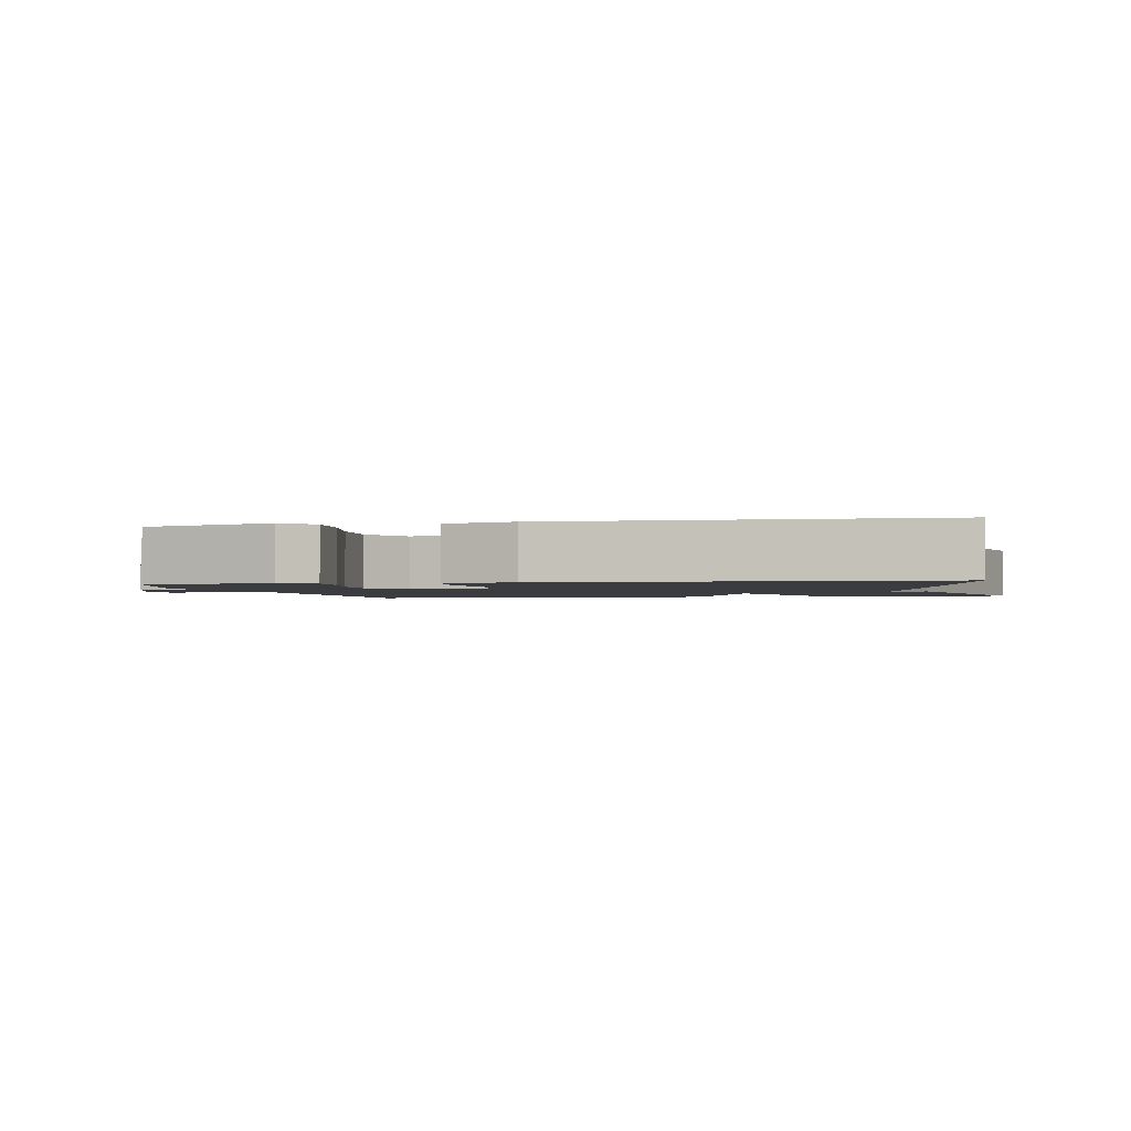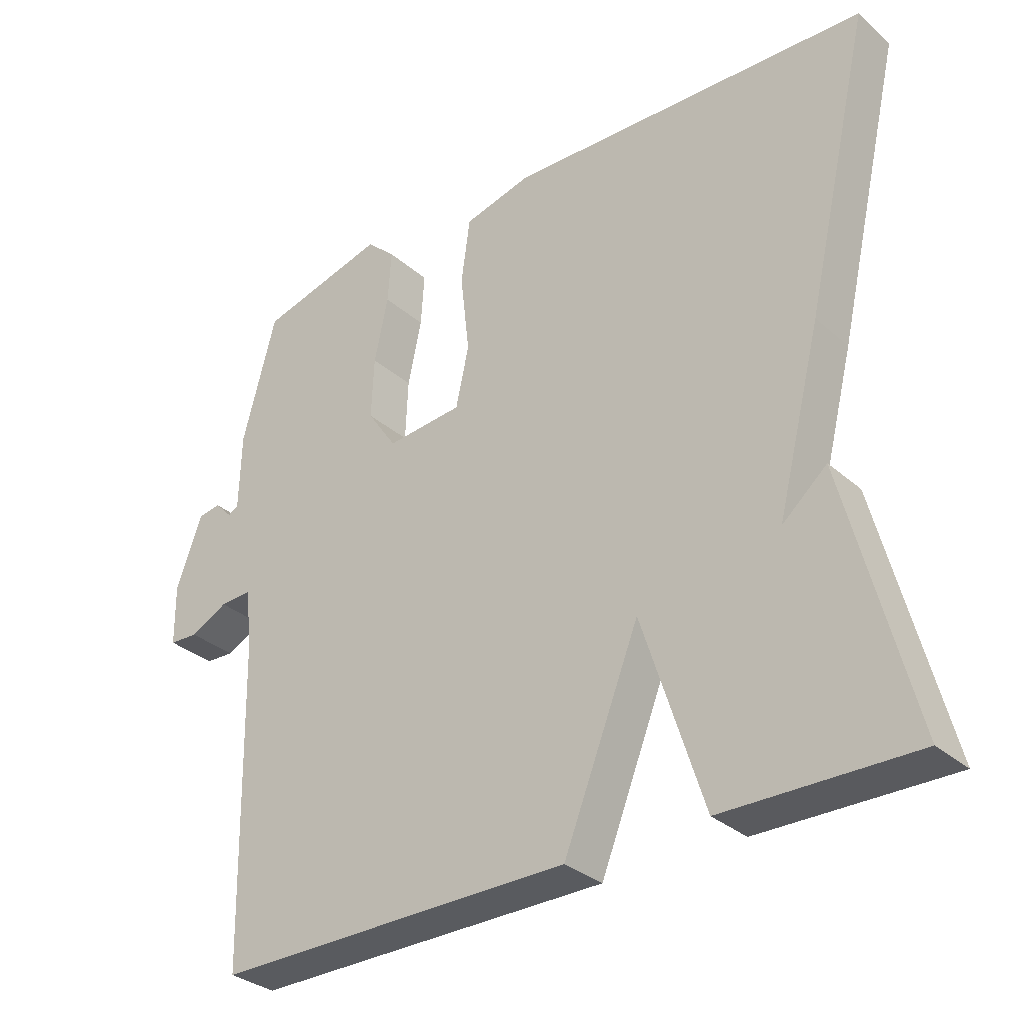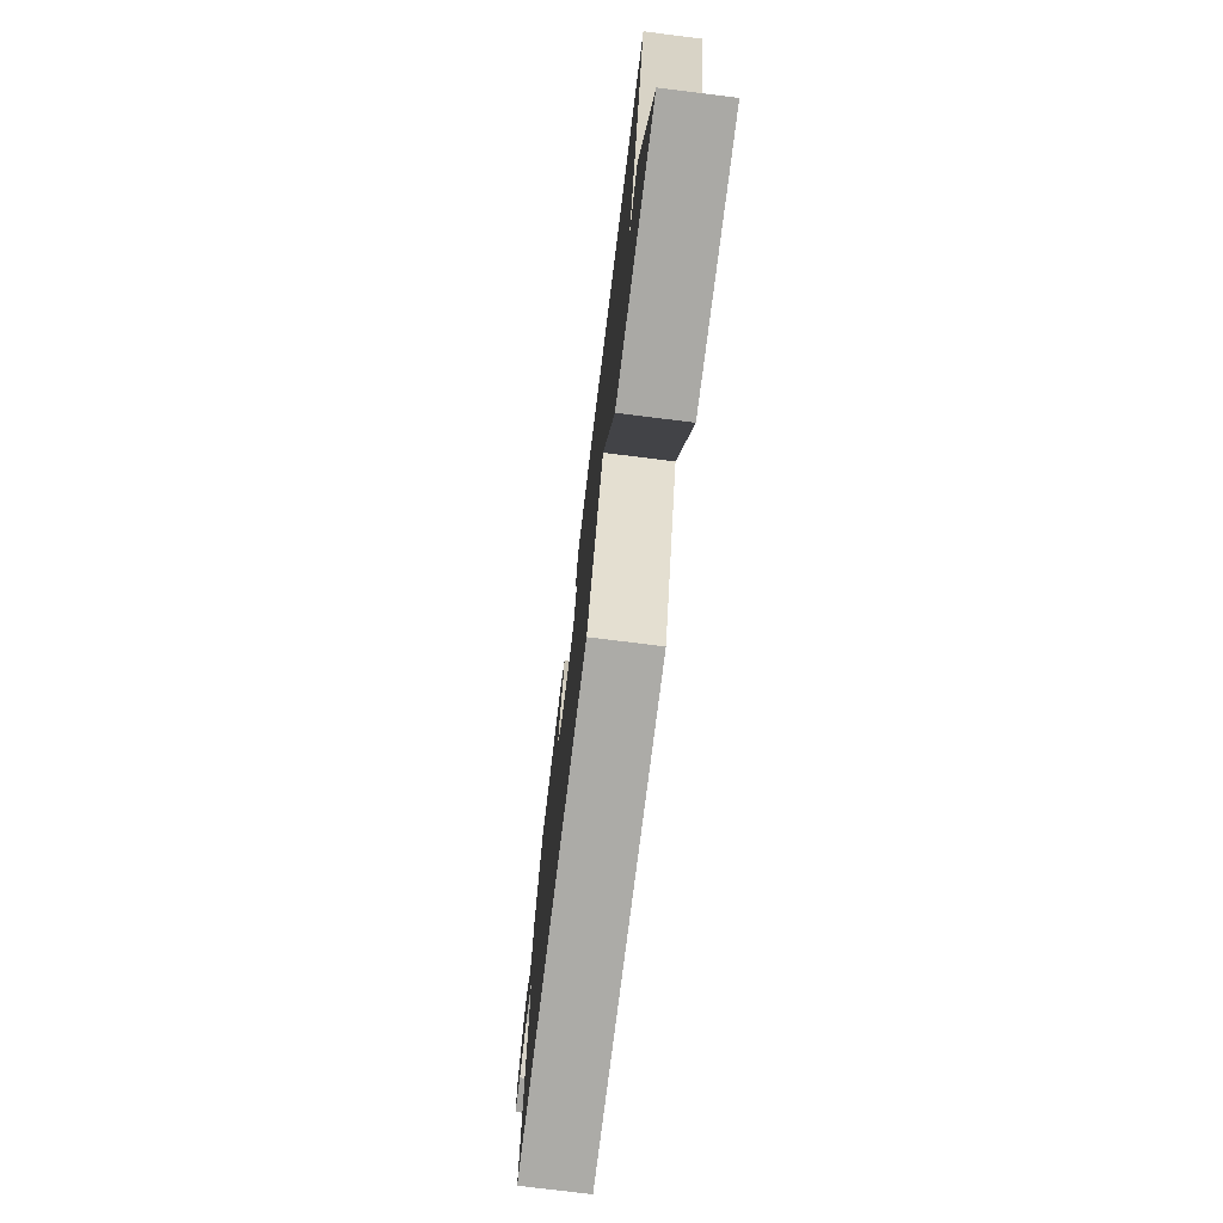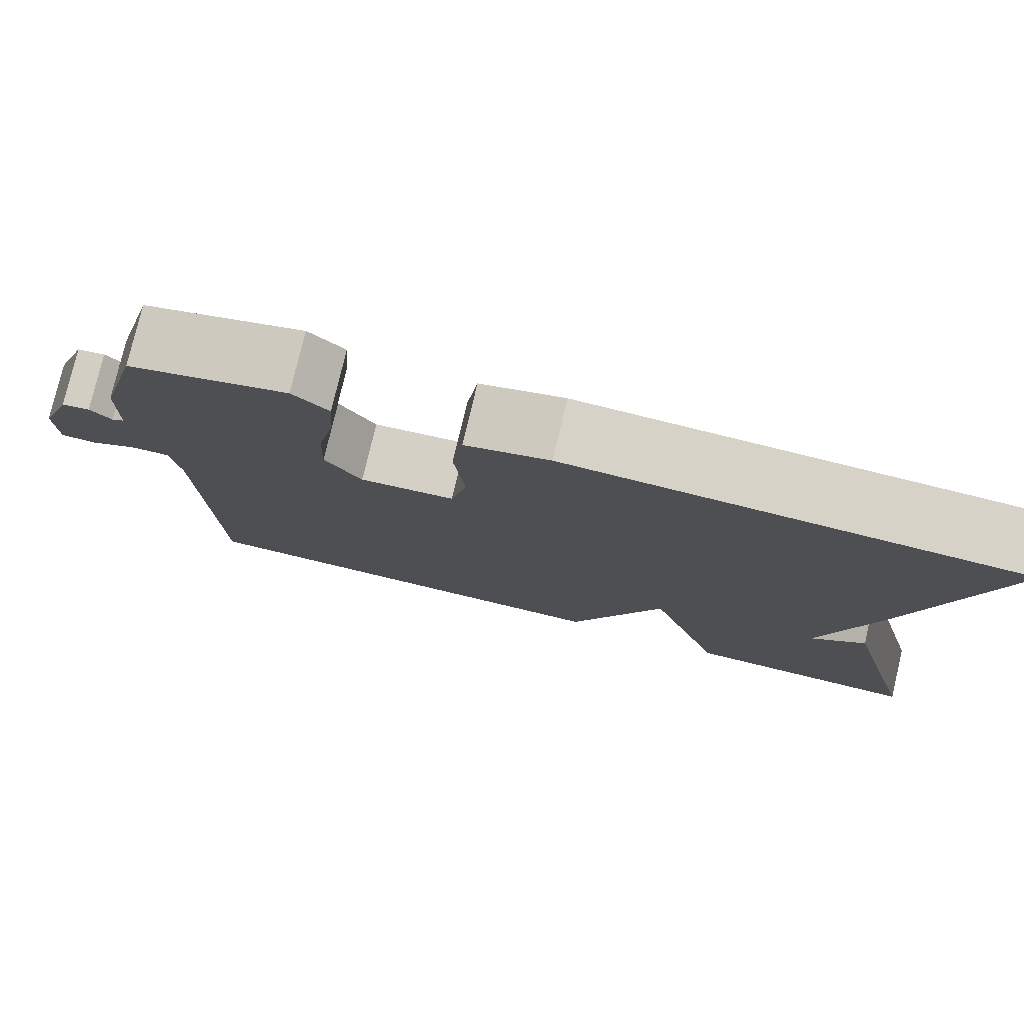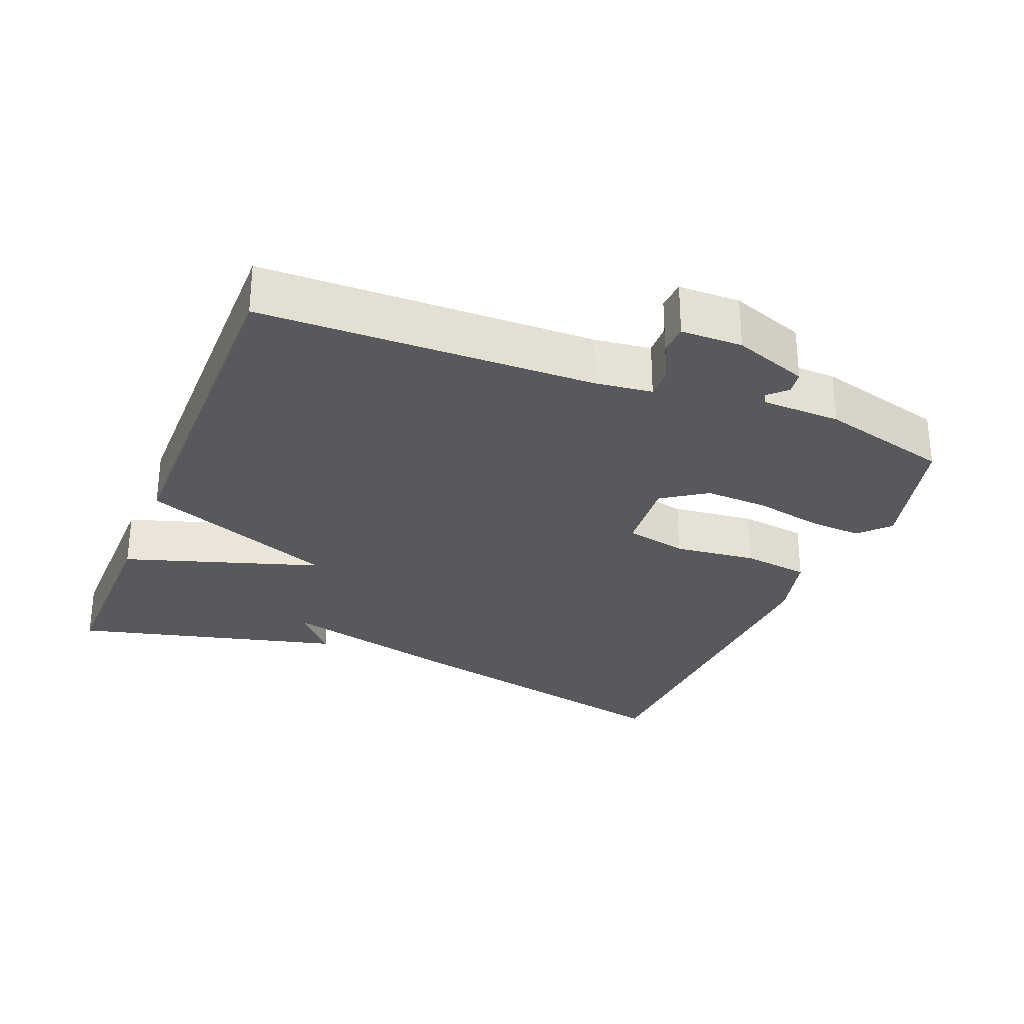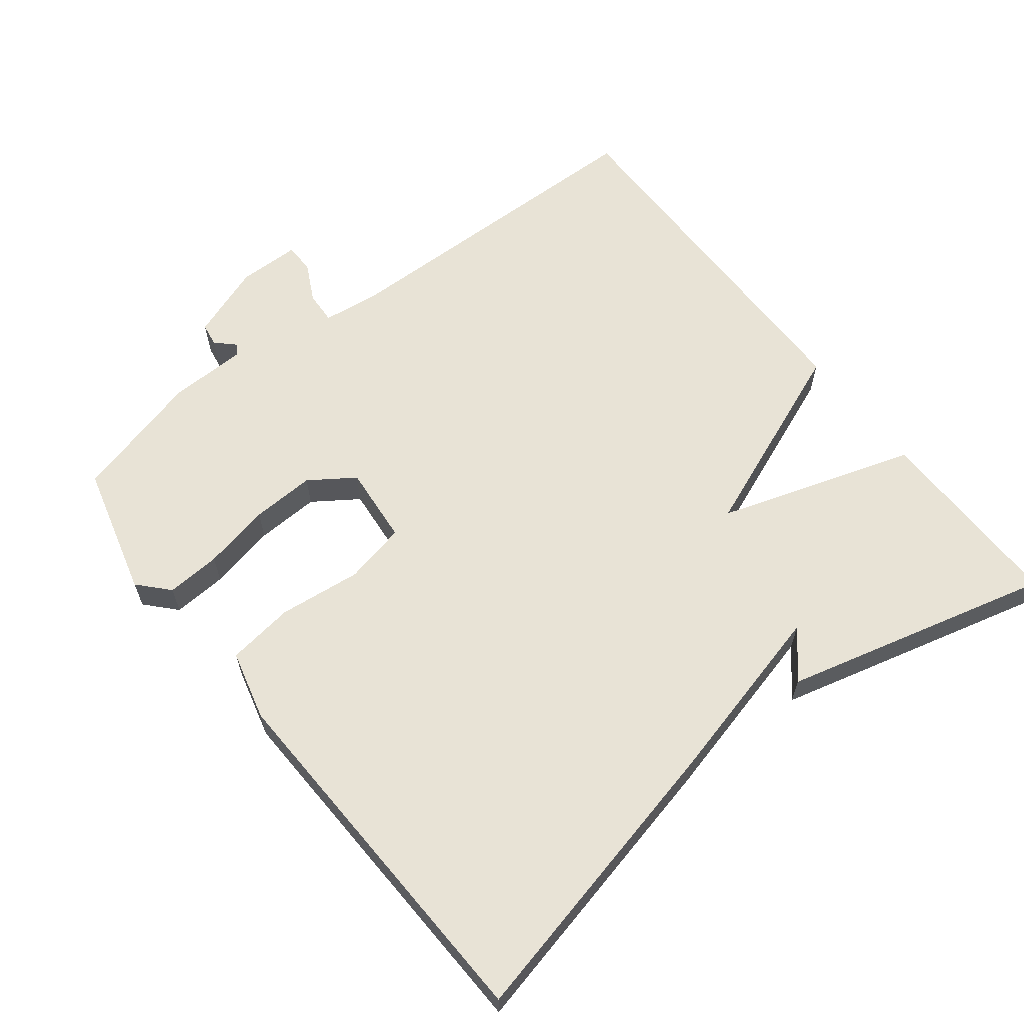
<metadata>
{"format":"obj","ext":"obj","renderer":"f3d","projection":"perspective","resolution":1024,"background":"white","views":[{"elev":-1.8,"azim":12.4,"up":"+Y"},{"elev":-31.9,"azim":39.5,"up":"+Z"},{"elev":-75.9,"azim":82.9,"up":"+Z"},{"elev":78.4,"azim":13.4,"up":"+Z"},{"elev":-29.0,"azim":-111.9,"up":"+Y"},{"elev":62.5,"azim":52.1,"up":"+Y"}]}
</metadata>
<code>
v 0.5 0.07 0.5
v 0.403 0.07 0.08
v 0.338 0.07 -0.176
v 0.403 0.07 -0.12
v 0.5 0.07 -0.5
v 0.223 0.07 -0.497
v 0.134 0.07 -0.219
v 0.023 0.07 -0.497
v -0.5 0.07 -0.5
v -0.509 0.07 -0.028
v -0.519 0.07 0.052
v -0.565 0.07 0.05
v -0.62 0.07 0.022
v -0.662 0.07 0.024
v -0.663 0.07 0.111
v -0.625 0.07 0.216
v -0.592 0.07 0.221
v -0.567 0.07 0.195
v -0.552 0.07 0.204
v -0.549 0.07 0.316
v -0.5 0.07 0.5
v -0.314 0.07 0.549
v -0.272 0.07 0.51
v -0.277 0.07 0.433
v -0.297 0.07 0.338
v -0.301 0.07 0.248
v -0.258 0.07 0.185
v -0.147 0.07 0.195
v -0.128 0.07 0.283
v -0.141 0.07 0.4
v -0.128 0.07 0.495
v -0.029 0.07 0.52
v 0.5 0 0.5
v 0.403 0 0.08
v 0.338 0 -0.176
v 0.403 0 -0.12
v 0.5 0 -0.5
v 0.223 0 -0.497
v 0.134 0 -0.219
v 0.023 0 -0.497
v -0.5 0 -0.5
v -0.509 0 -0.028
v -0.519 0 0.052
v -0.565 0 0.05
v -0.62 0 0.022
v -0.662 0 0.024
v -0.663 0 0.111
v -0.625 0 0.216
v -0.592 0 0.221
v -0.567 0 0.195
v -0.552 0 0.204
v -0.549 0 0.316
v -0.5 0 0.5
v -0.314 0 0.549
v -0.272 0 0.51
v -0.277 0 0.433
v -0.297 0 0.338
v -0.301 0 0.248
v -0.258 0 0.185
v -0.147 0 0.195
v -0.128 0 0.283
v -0.141 0 0.4
v -0.128 0 0.495
v -0.029 0 0.52
f 1 2 3
f 32 1 3
f 31 32 3
f 30 31 3
f 29 30 3
f 28 29 3
f 27 28 3
f 23 24 25
f 22 23 25
f 21 22 25
f 20 21 25
f 19 20 25
f 18 19 25 26
f 16 17 18
f 15 16 18
f 14 15 18
f 13 14 18
f 12 13 18
f 18 26 27
f 12 18 27
f 11 12 27
f 7 8 9 10
f 11 27 3
f 10 11 3
f 7 10 3
f 3 4 5 6
f 3 6 7
f 35 34 33
f 35 33 64
f 35 64 63
f 35 63 62
f 35 62 61
f 35 61 60
f 35 60 59
f 57 56 55
f 57 55 54
f 57 54 53
f 57 53 52
f 57 52 51
f 58 57 51 50
f 50 49 48
f 50 48 47
f 50 47 46
f 50 46 45
f 50 45 44
f 59 58 50
f 59 50 44
f 59 44 43
f 42 41 40 39
f 35 59 43
f 35 43 42
f 35 42 39
f 38 37 36 35
f 39 38 35
f 1 33 34 2
f 2 34 35 3
f 3 35 36 4
f 4 36 37 5
f 5 37 38 6
f 6 38 39 7
f 7 39 40 8
f 8 40 41 9
f 9 41 42 10
f 10 42 43 11
f 11 43 44 12
f 12 44 45 13
f 13 45 46 14
f 14 46 47 15
f 15 47 48 16
f 16 48 49 17
f 17 49 50 18
f 18 50 51 19
f 19 51 52 20
f 20 52 53 21
f 21 53 54 22
f 22 54 55 23
f 23 55 56 24
f 24 56 57 25
f 25 57 58 26
f 26 58 59 27
f 27 59 60 28
f 28 60 61 29
f 29 61 62 30
f 30 62 63 31
f 31 63 64 32
f 32 64 33 1

</code>
